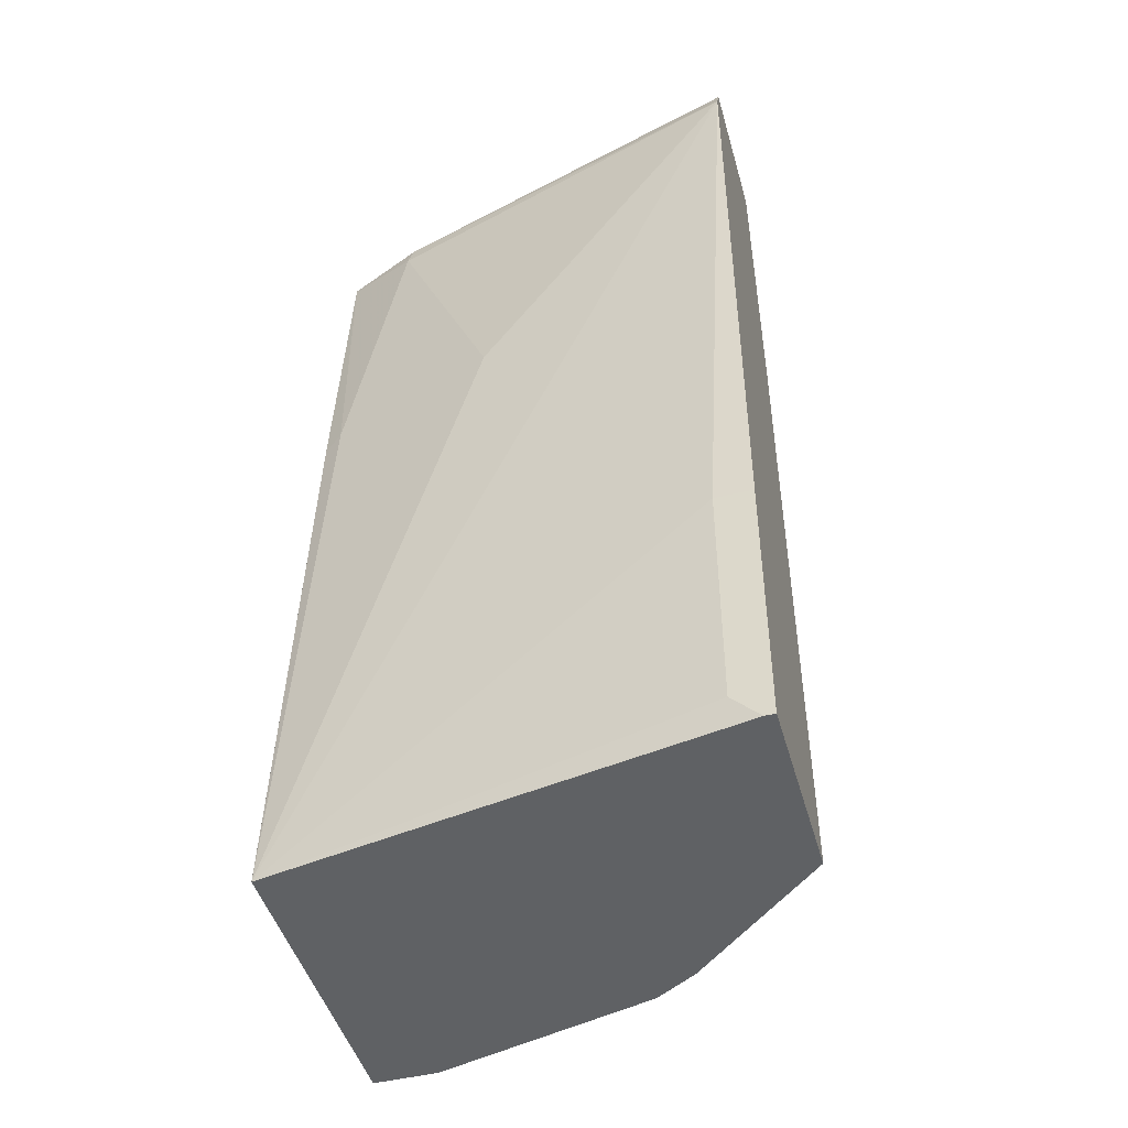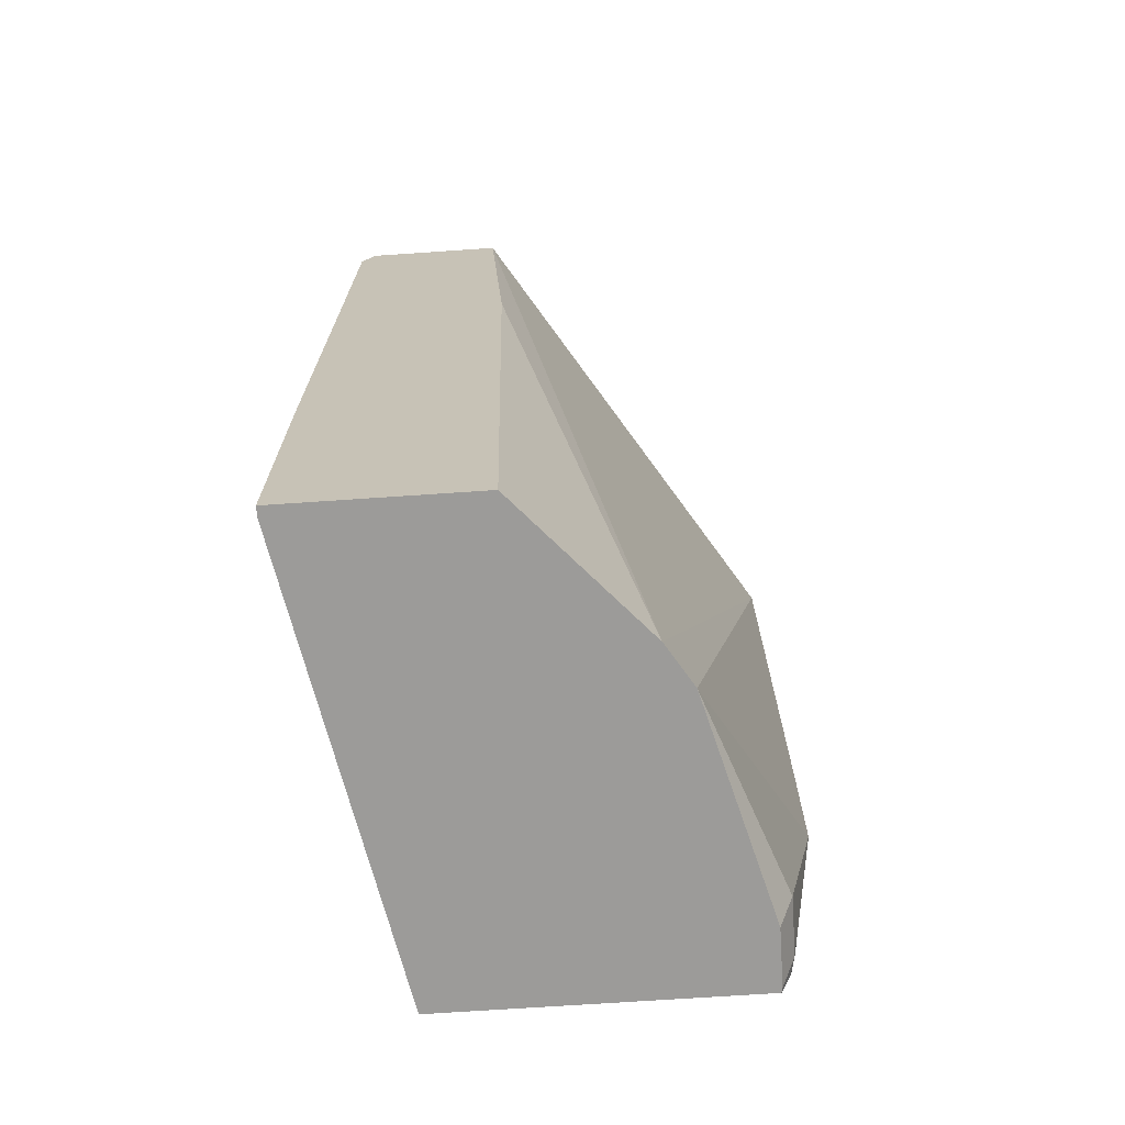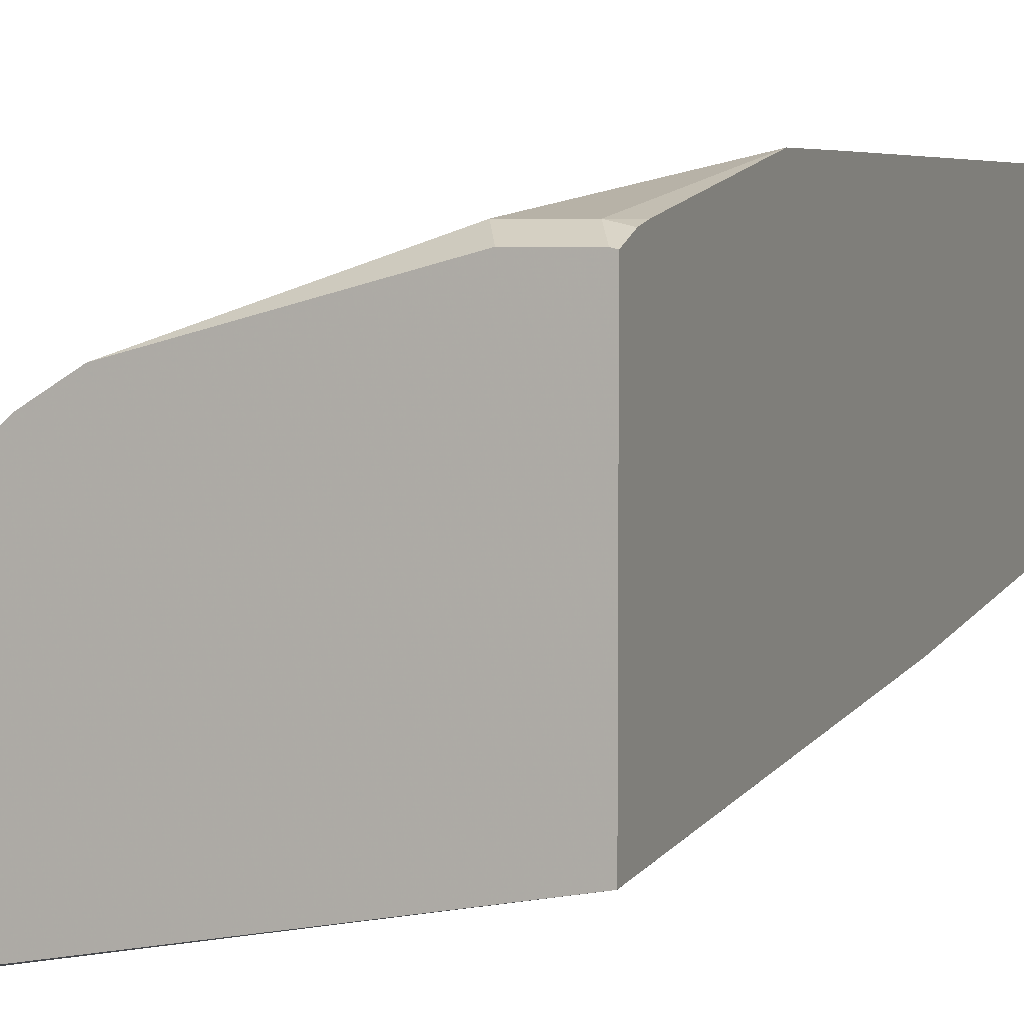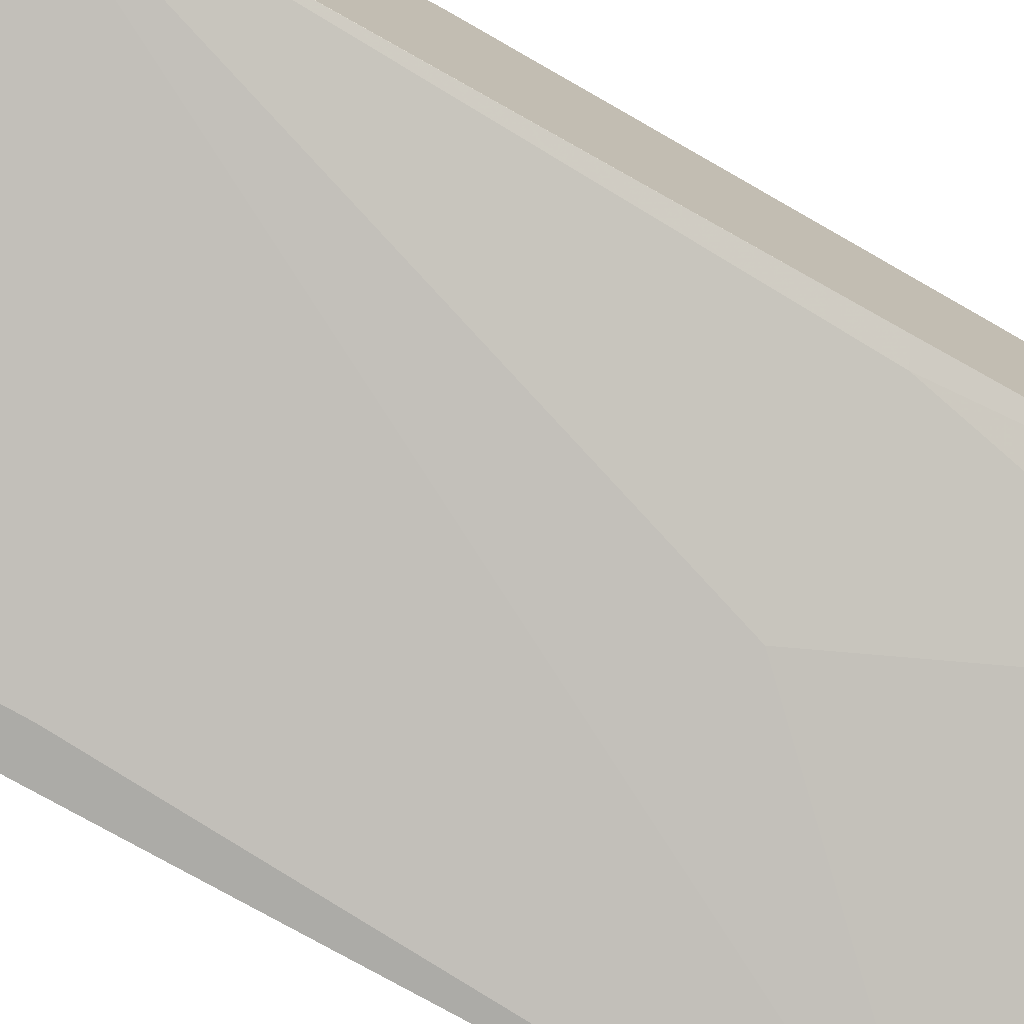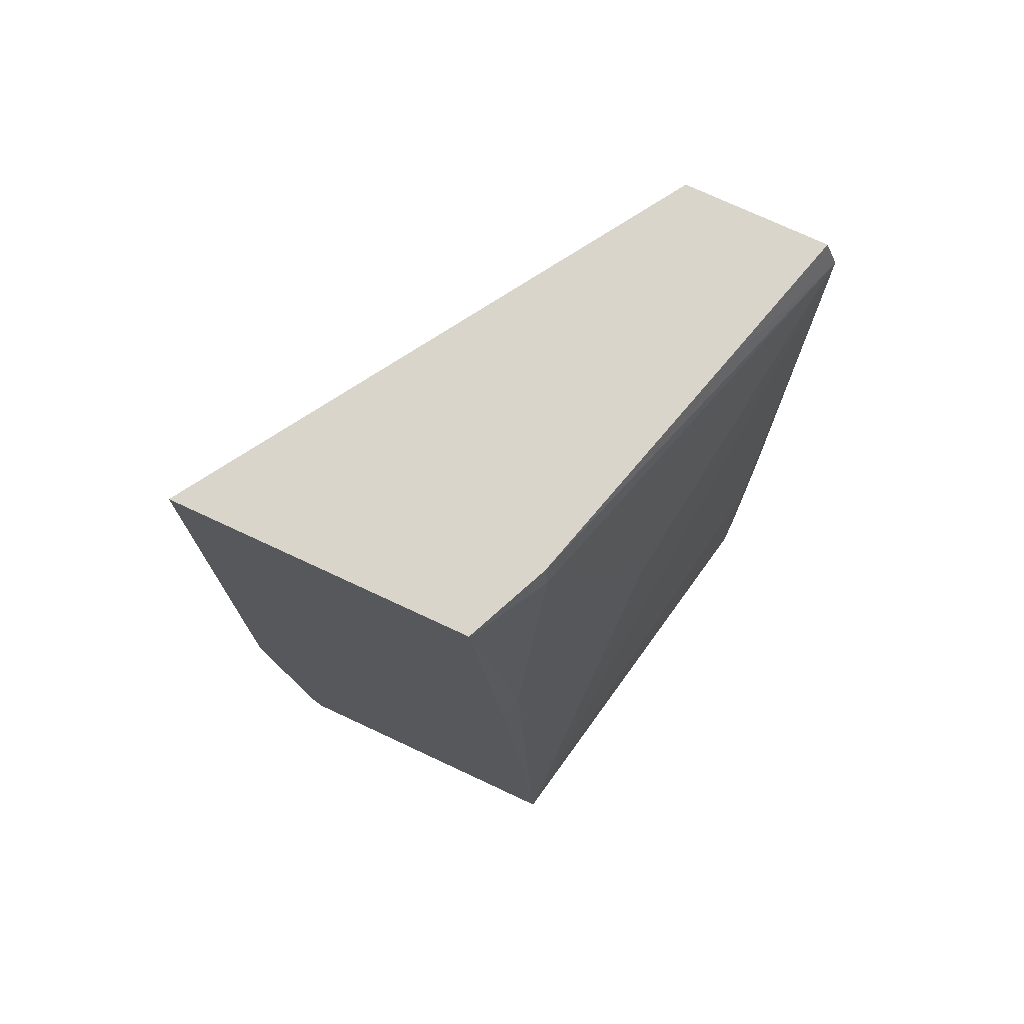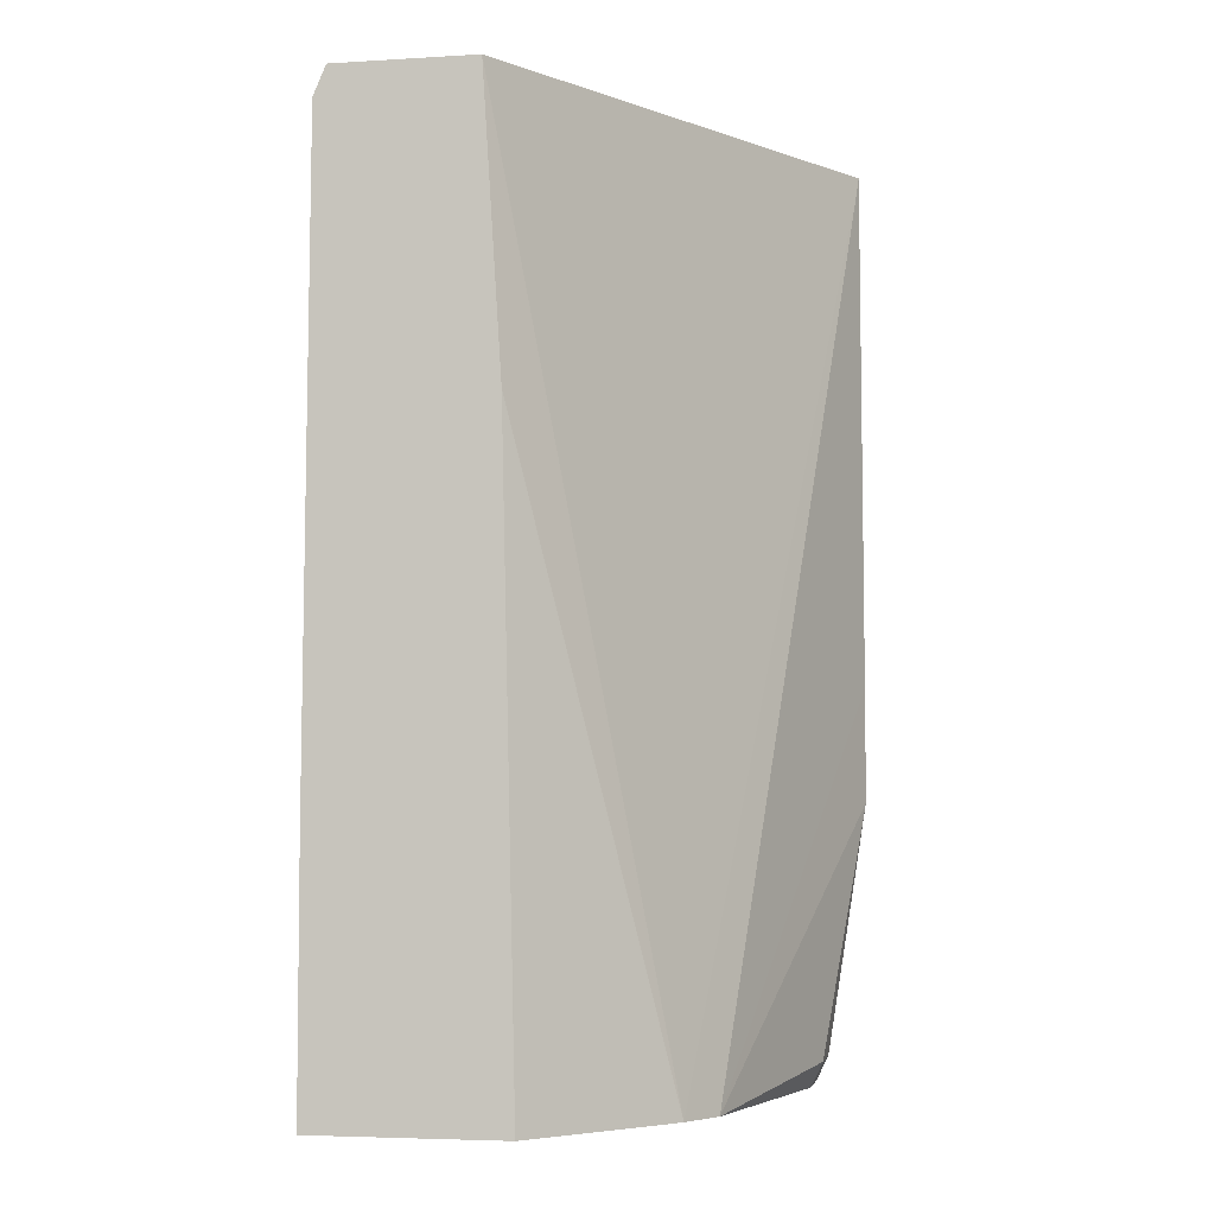
<metadata>
{"format":"obj","ext":"obj","renderer":"f3d","projection":"perspective","resolution":1024,"background":"white","views":[{"elev":-46.7,"azim":15.6,"up":"+Z"},{"elev":-69.9,"azim":93.9,"up":"+Z"},{"elev":5.0,"azim":-159.0,"up":"+Y"},{"elev":-76.3,"azim":-119.7,"up":"+Y"},{"elev":74.5,"azim":-65.0,"up":"+Z"},{"elev":-4.7,"azim":100.6,"up":"+Z"}]}
</metadata>
<code>
v -0.3364 0.2268 -0.2065
v -0.3364 0.323 -0.2065
v -0.3364 0.2266 -0.2072
v -0.3109 0.2137 -0.2137
v -0.3094 0.2152 -0.2065
v -0.3364 0.3231 -0.2065
v -0.3364 0.3231 -0.2065
v -0.3364 0.2265 -0.2076
v -0.182 0.1762 -0.2162
v -0.3303 0.2137 -0.3109
v -0.272 0.1943 -0.3109
v -0.2332 0.1943 -0.2065
v -0.182 0.227 -0.2065
v -0.2272 0.278 -0.5141
v -0.2412 0.2866 -0.5141
v -0.3364 0.3236 -0.3824
v -0.3364 0.2168 -0.3139
v -0.182 0.1804 -0.2065
v -0.3364 0.2031 -0.5141
v -0.1943 0.1749 -0.4274
v -0.182 0.1749 -0.4274
v -0.182 0.2332 -0.3038
v -0.182 0.2378 -0.5141
v -0.3153 0.3064 -0.5141
v -0.3109 0.3109 -0.5051
v -0.3364 0.3236 -0.4213
v -0.3364 0.2032 -0.514
v -0.3364 0.2032 -0.5141
v -0.1854 0.1749 -0.5141
v -0.1943 0.1749 -0.5051
v -0.182 0.1749 -0.5141
v -0.3348 0.3064 -0.5141
v -0.3303 0.3109 -0.5051
v -0.3364 0.3109 -0.499
v -0.3364 0.306 -0.5141
v -0.3364 0.3095 -0.5051
f 14 24 15
f 14 32 24
f 14 35 32
f 14 28 35
f 14 19 28
f 14 29 19
f 10 19 11
f 14 23 31
f 13 22 14
f 10 17 19
f 9 13 18
f 14 22 23
f 9 23 22
f 14 31 29
f 15 24 25
f 24 32 33
f 15 26 16
f 9 31 23
f 33 36 34
f 33 35 36
f 32 35 33
f 26 33 34
f 25 33 26
f 15 25 26
f 24 33 25
f 20 29 31
f 20 30 29
f 19 30 20
f 19 29 30
f 19 27 28
f 17 27 19
f 20 31 21
f 9 21 31
f 9 22 13
f 9 19 20
f 1 5 12
f 1 4 5
f 1 3 4
f 1 8 3
f 1 17 8
f 1 27 17
f 1 12 18
f 1 28 27
f 1 36 35
f 1 34 36
f 1 16 26
f 1 7 16
f 1 2 7
f 9 20 21
f 1 35 28
f 1 18 13
f 1 26 34
f 1 6 2
f 1 13 6
f 9 18 12
f 9 11 19
f 7 15 16
f 7 14 15
f 7 13 14
f 6 13 7
f 8 17 10
f 4 11 9
f 4 10 11
f 4 8 10
f 4 9 5
f 3 8 4
f 5 9 12
f 2 6 7

</code>
